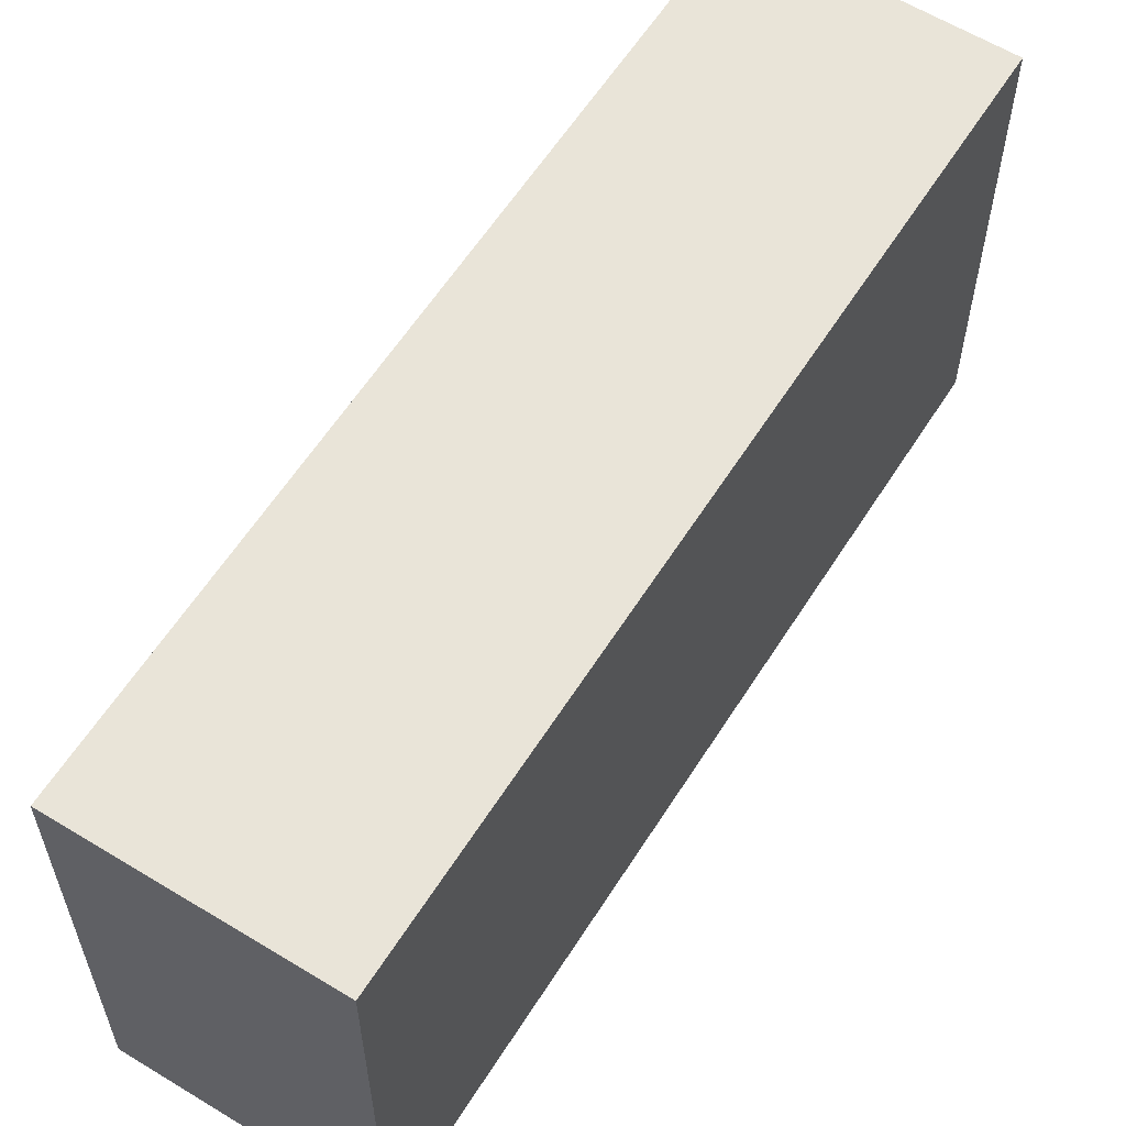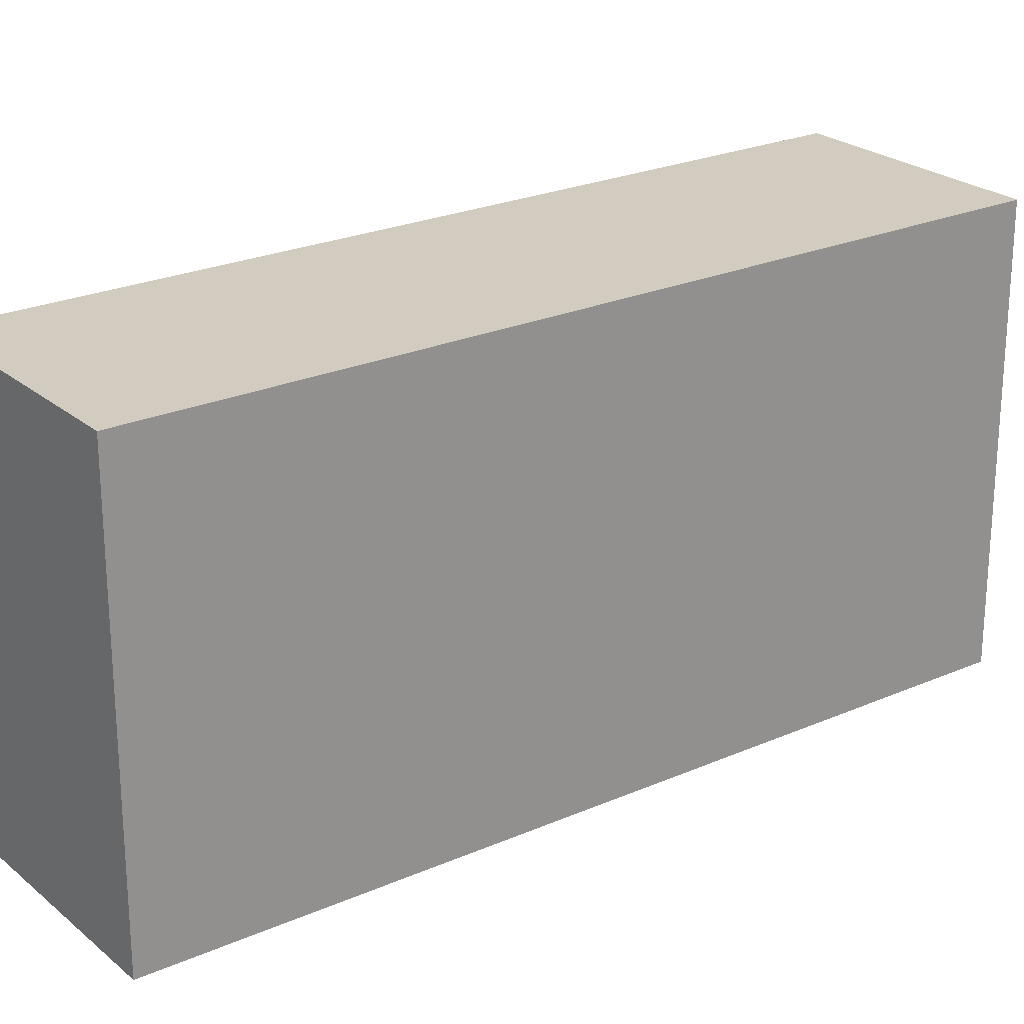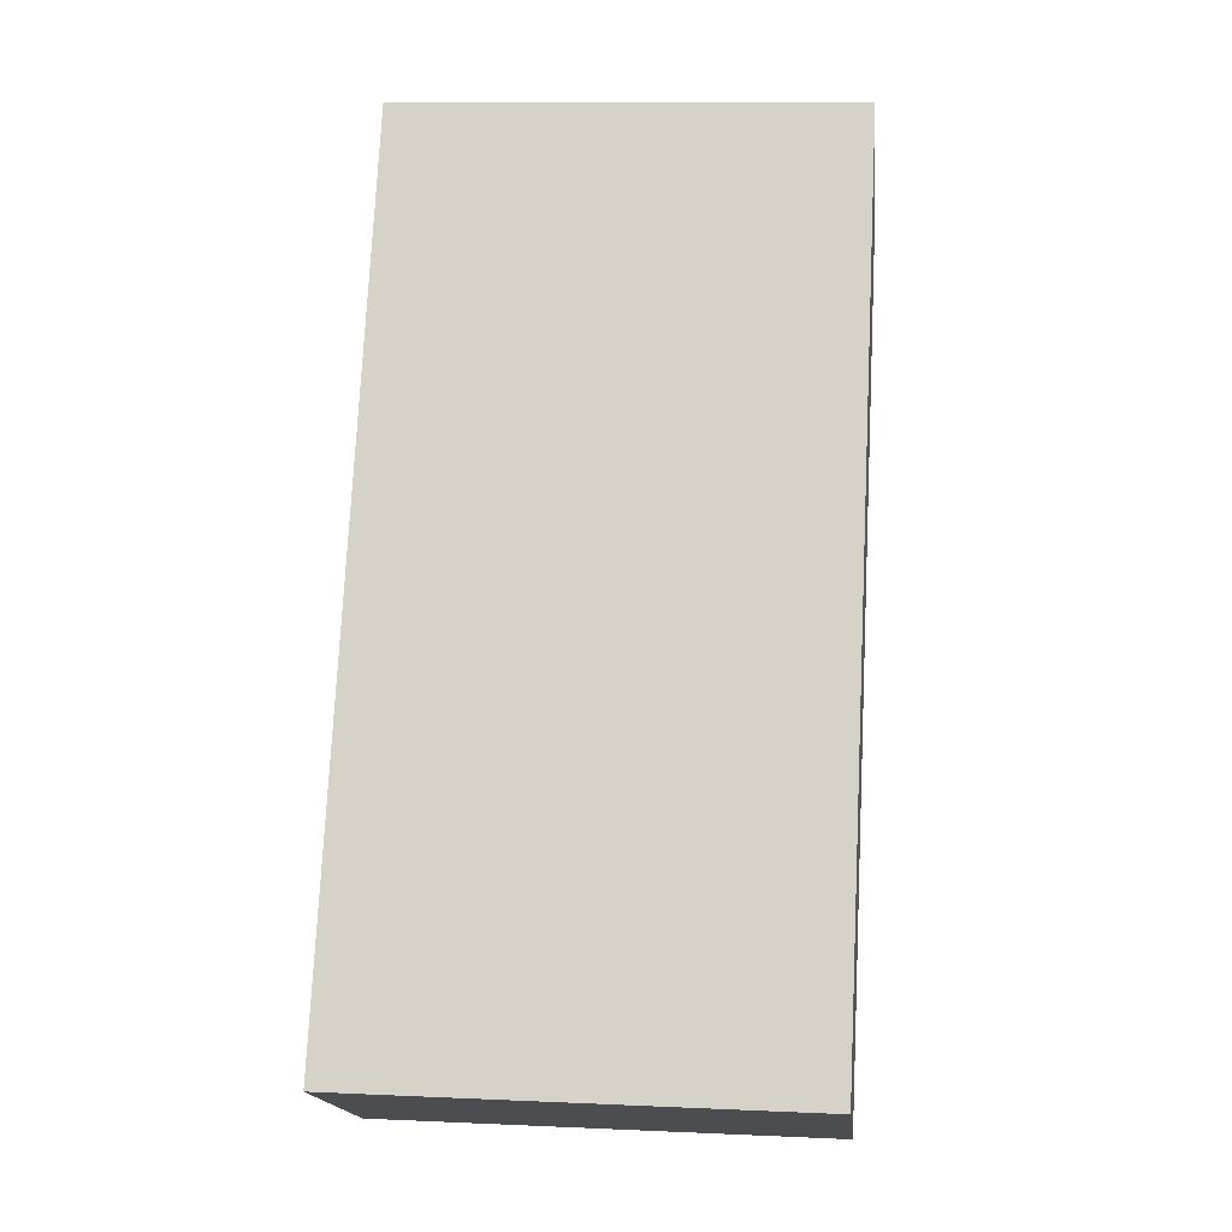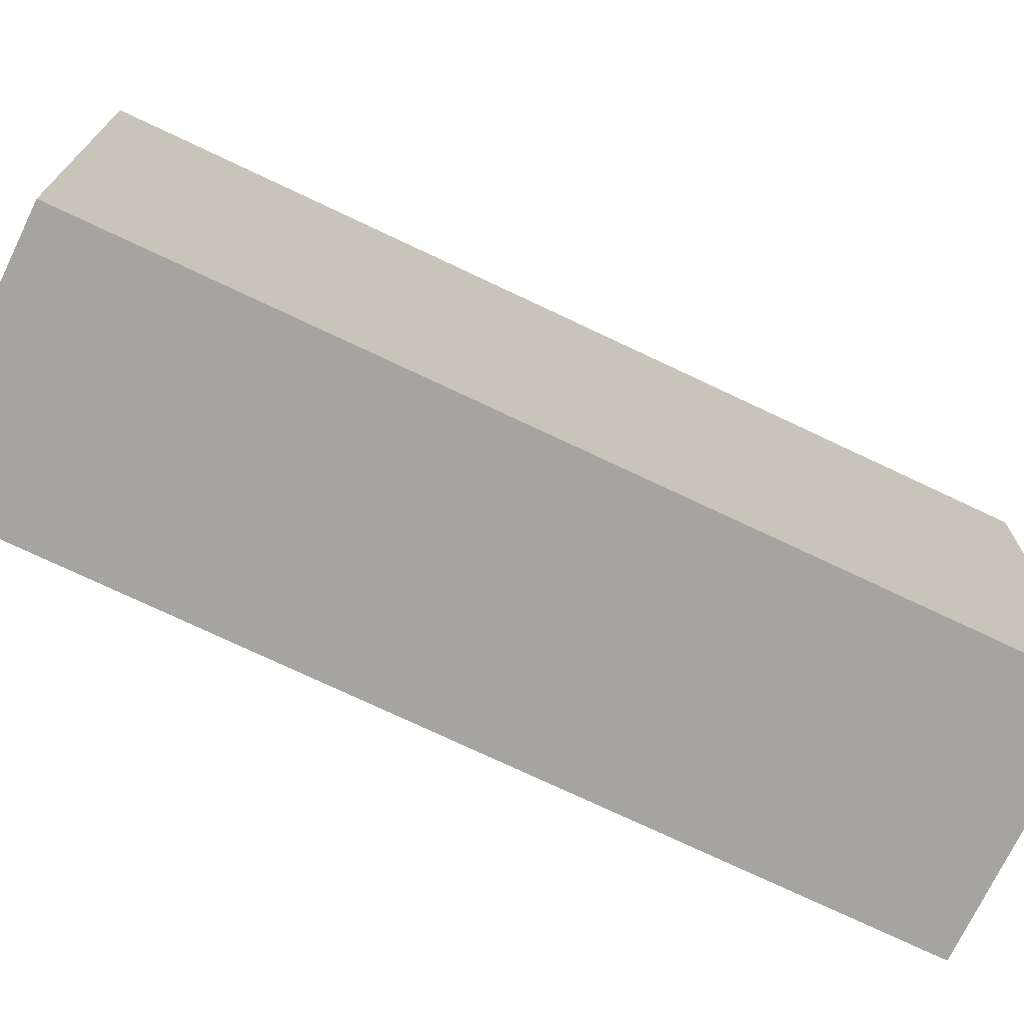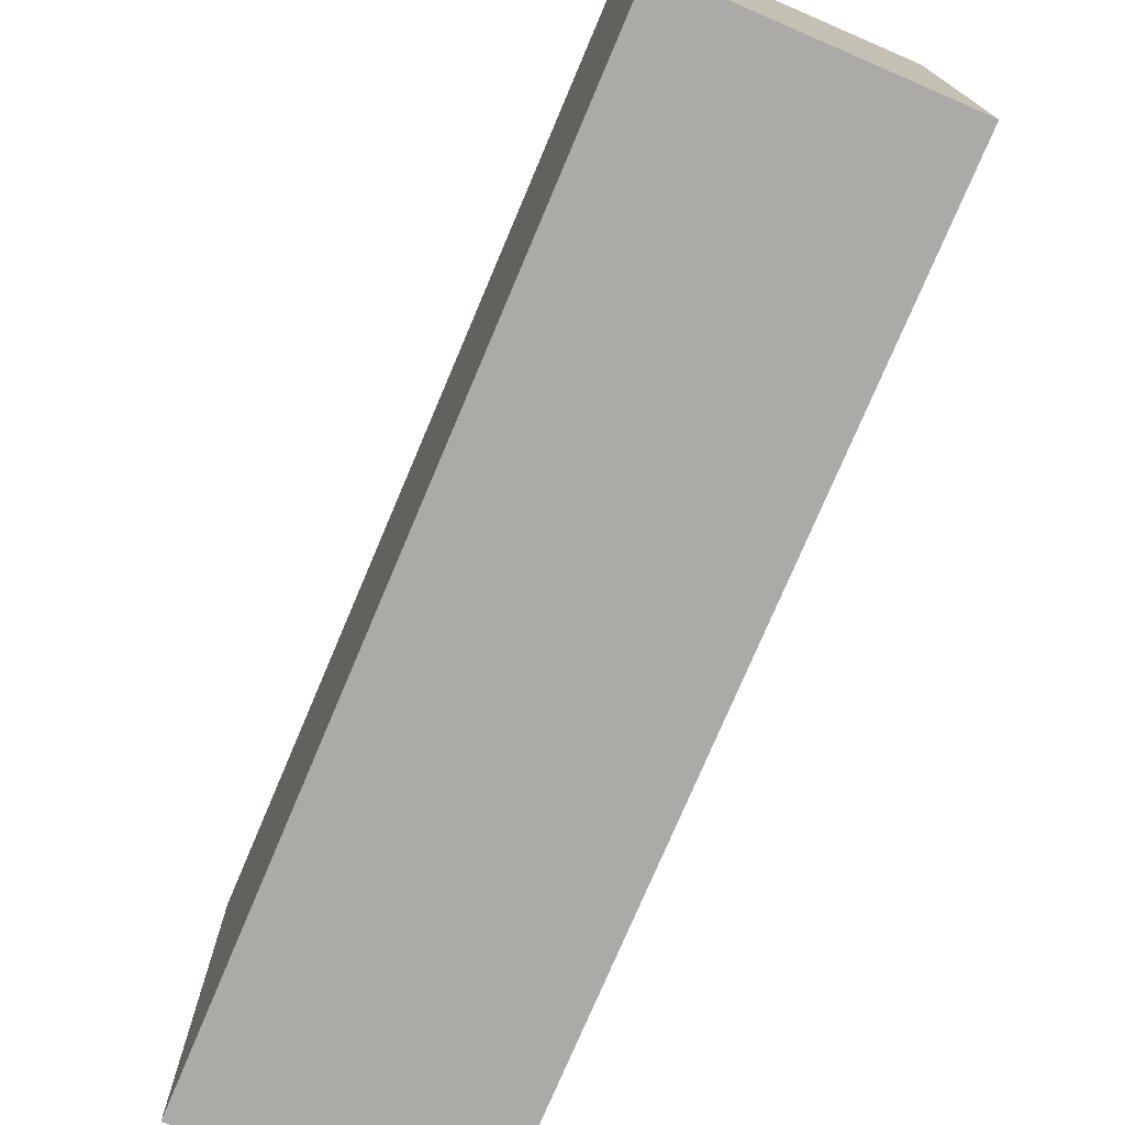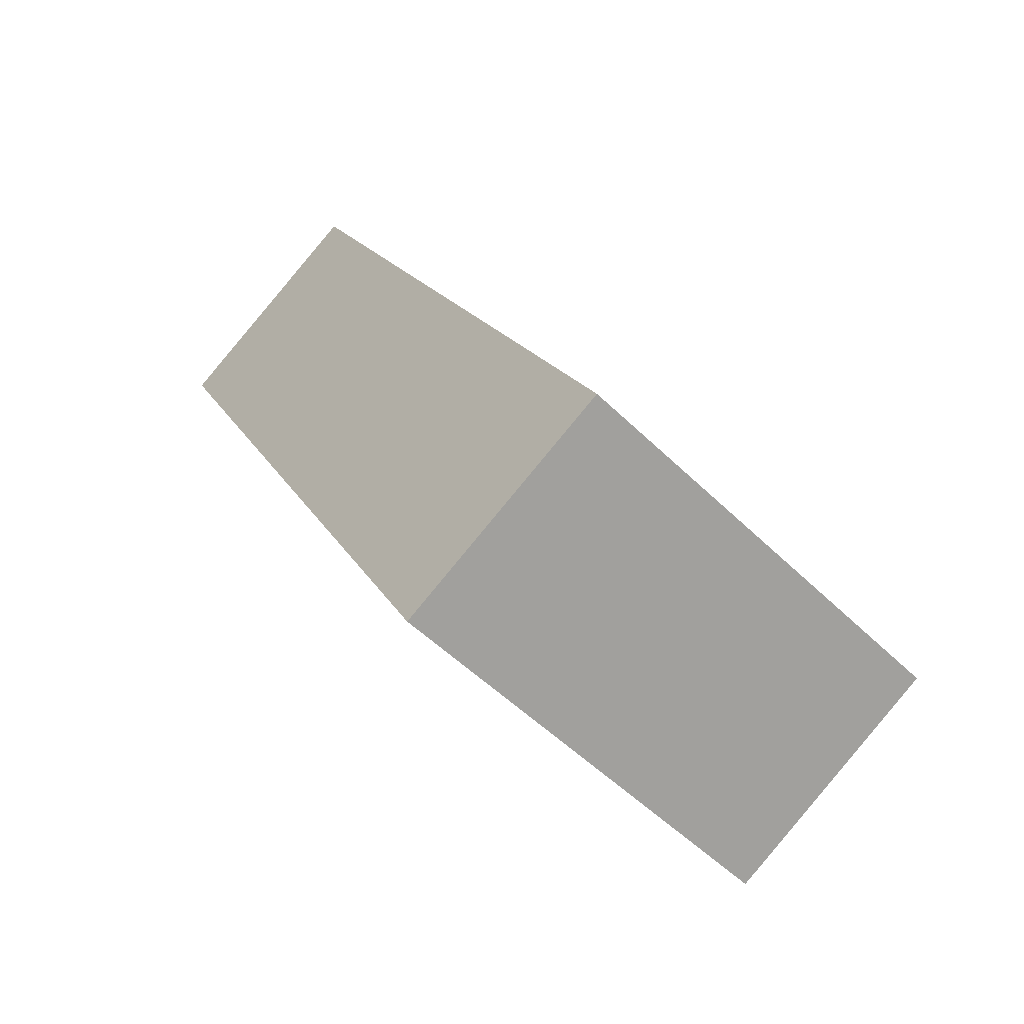
<metadata>
{"format":"obj","ext":"obj","renderer":"f3d","projection":"perspective","resolution":1024,"background":"white","views":[{"elev":60.4,"azim":59.4,"up":"+Y"},{"elev":24.0,"azim":-99.1,"up":"+Y"},{"elev":11.4,"azim":-83.8,"up":"+Z"},{"elev":-73.4,"azim":-88.4,"up":"+Y"},{"elev":-76.0,"azim":4.1,"up":"+Y"},{"elev":-53.2,"azim":-136.1,"up":"+Z"}]}
</metadata>
<code>
v  0 2.891 1.77e-16
v  4.083 2.891 4.381
v  1.454 2.891 -0.751
v  2.62 2.891 5.142
v  1.454 4.599e-17 -0.751
v  0 0 0
v  2.62 -3.149e-16 5.142
v  4.083 -2.683e-16 4.381
g defaultobject
f 1 2 3
f 2 1 4
f 5 1 3
f 1 5 6
f 6 4 1
f 4 6 7
f 7 2 4
f 2 7 8
f 8 3 2
f 3 8 5
f 8 6 5
f 6 8 7

</code>
